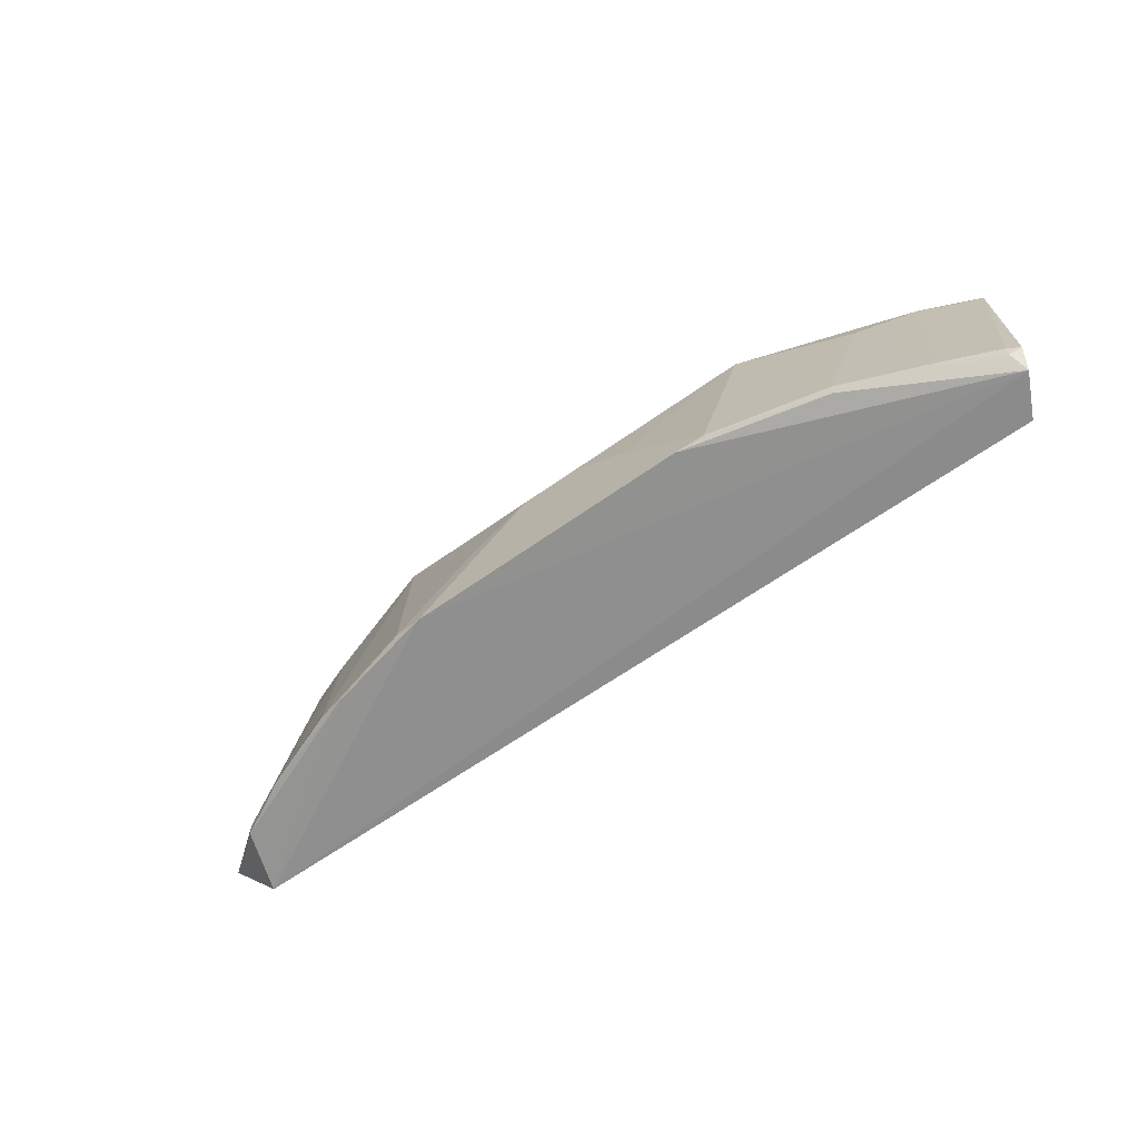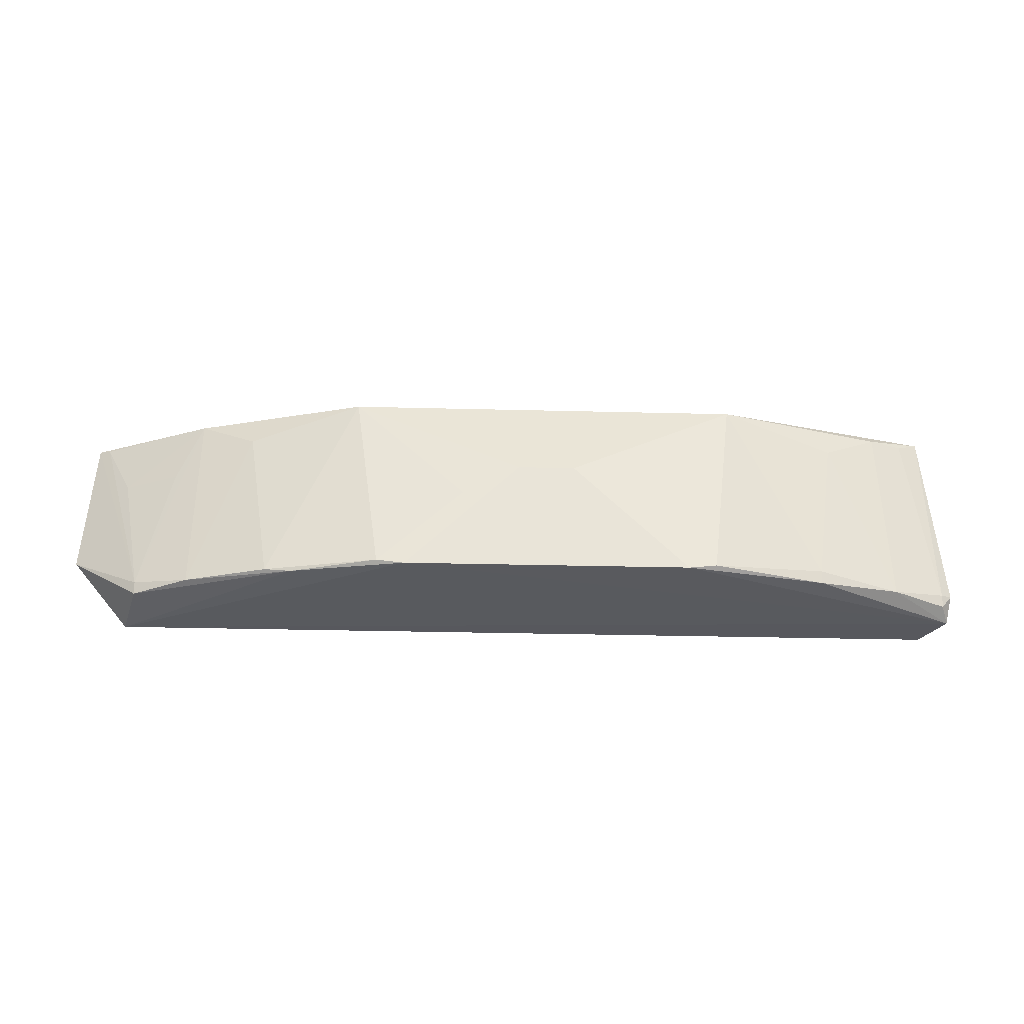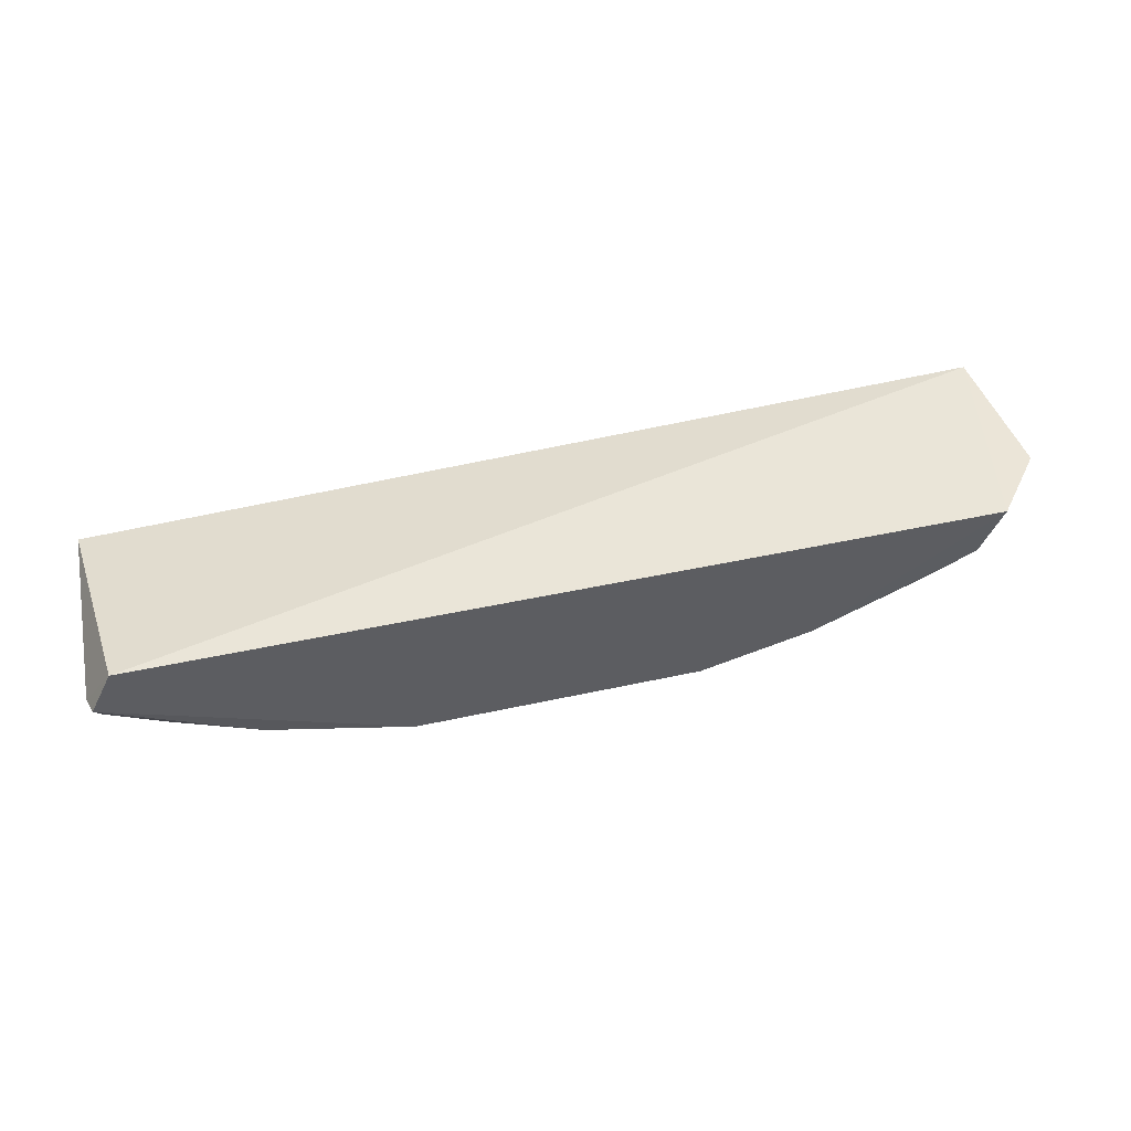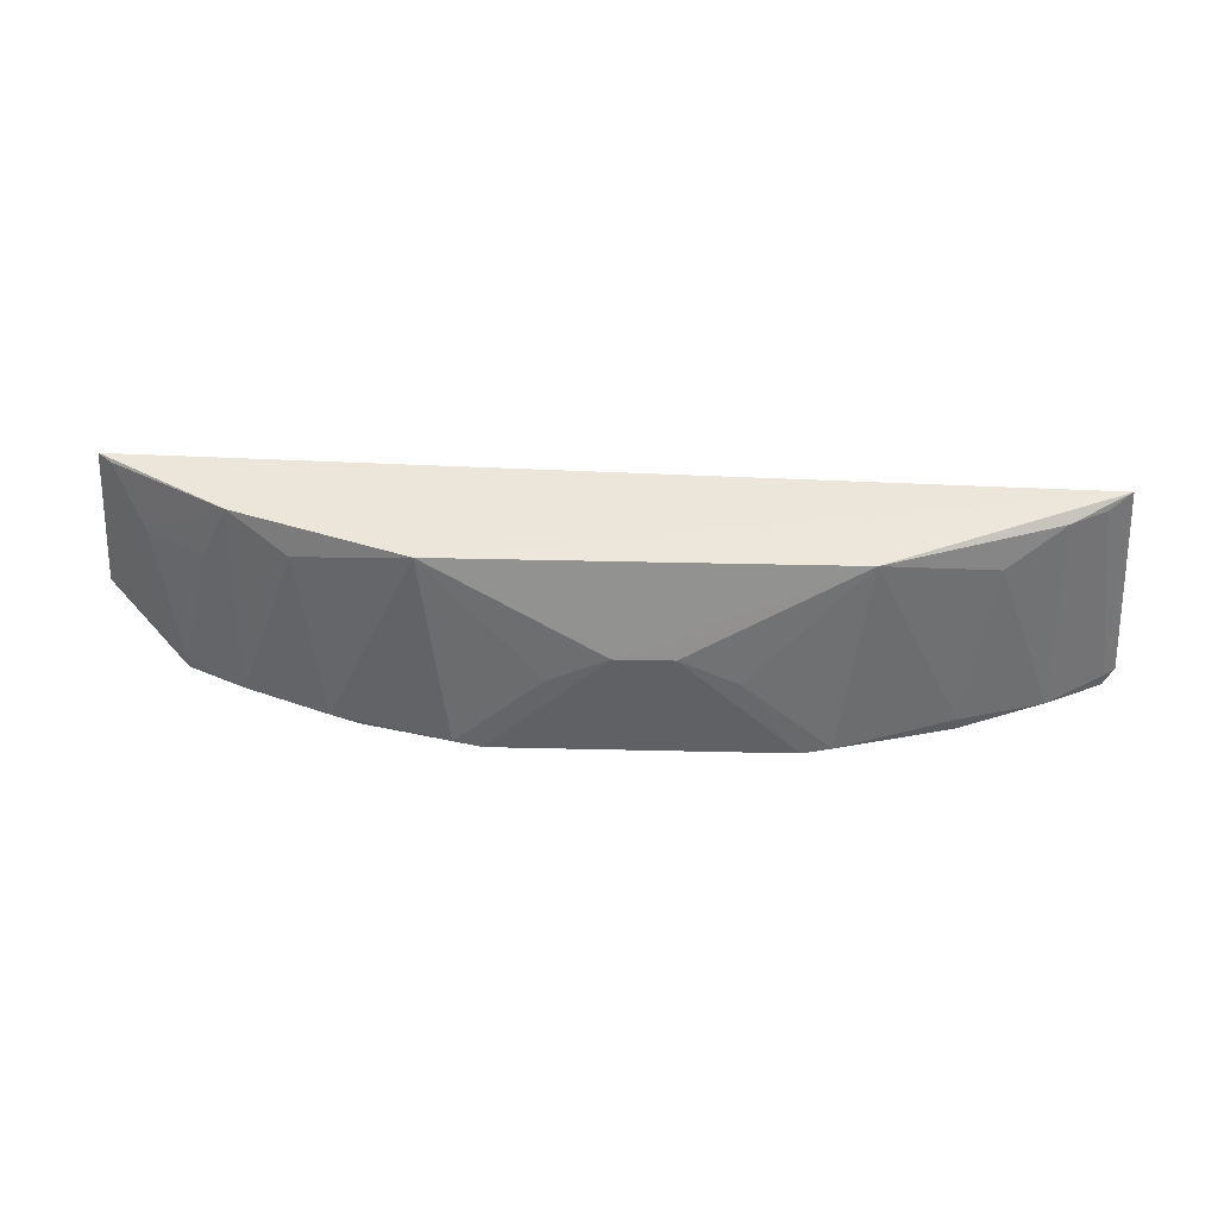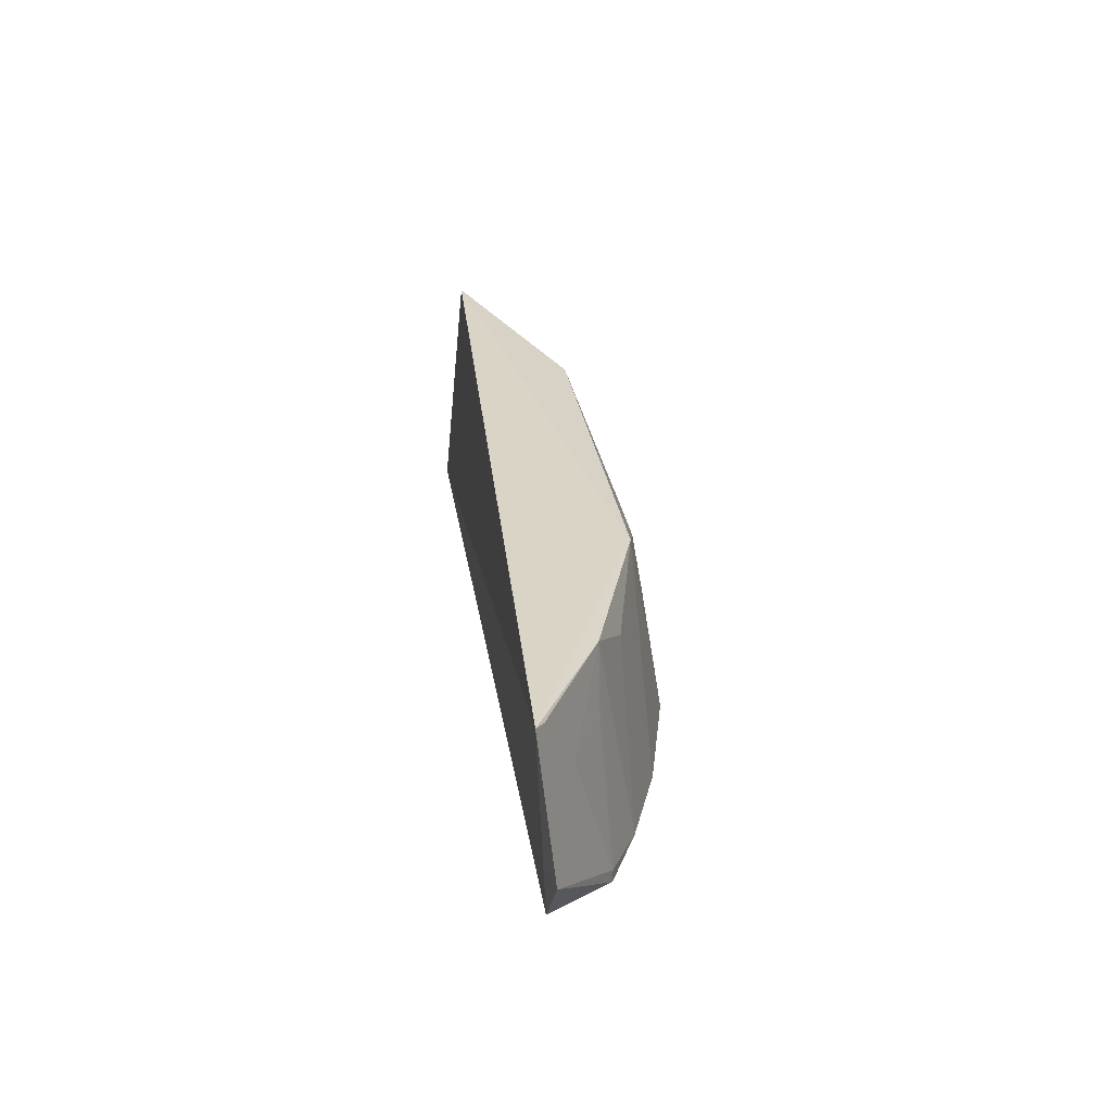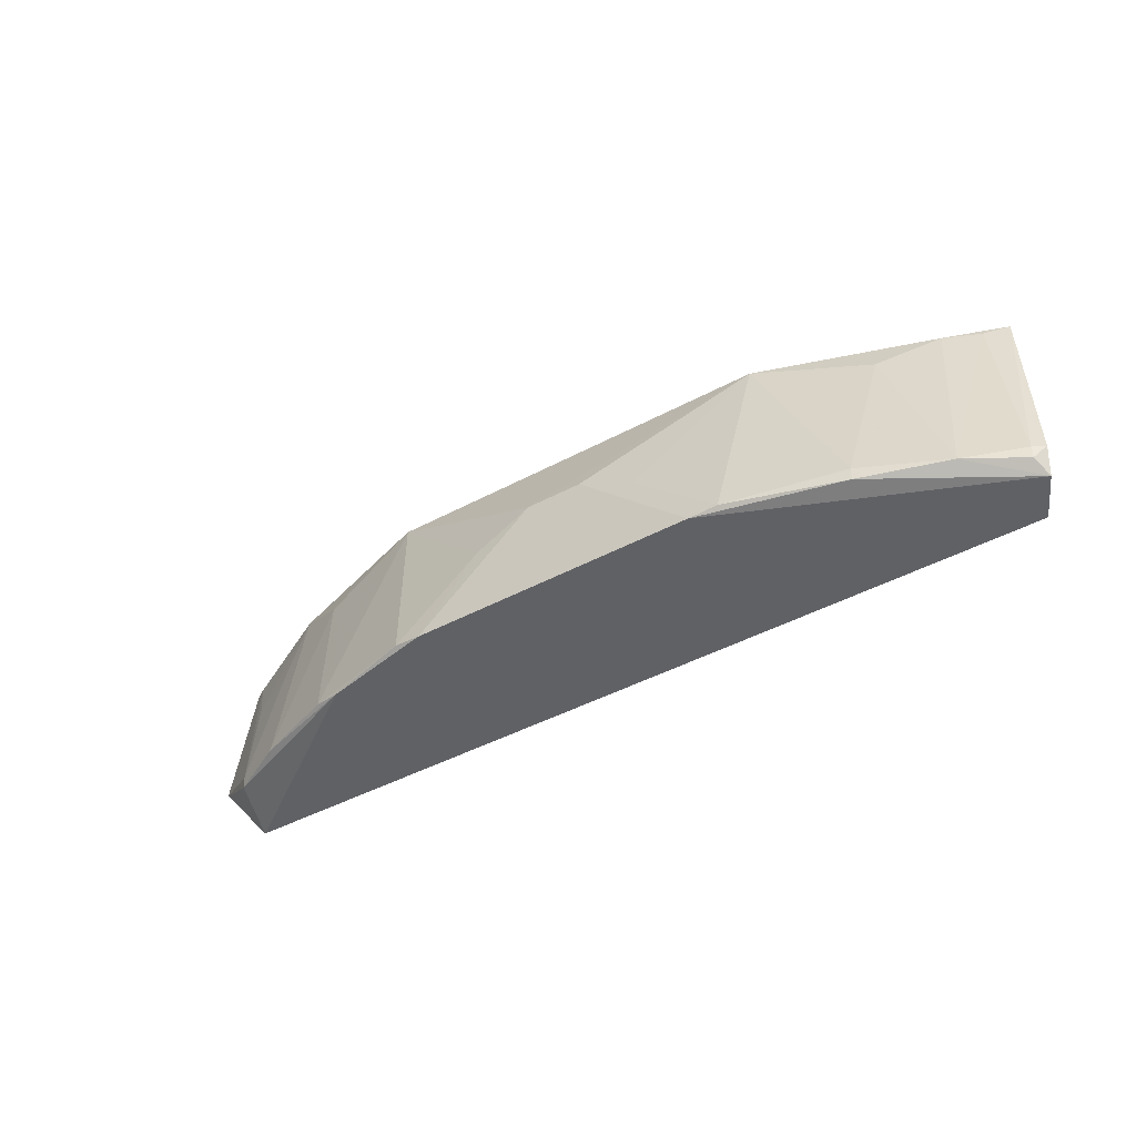
<metadata>
{"format":"obj","ext":"obj","renderer":"f3d","projection":"perspective","resolution":1024,"background":"white","views":[{"elev":-61.3,"azim":36.2,"up":"+Z"},{"elev":-25.3,"azim":-2.5,"up":"+Z"},{"elev":40.8,"azim":164.6,"up":"+Y"},{"elev":45.2,"azim":1.5,"up":"+Z"},{"elev":28.1,"azim":-98.3,"up":"+Z"},{"elev":-43.8,"azim":32.3,"up":"+Z"}]}
</metadata>
<code>
v 0.1012 -0.4282 -0.3147
v 0.2246 -0.3972 -0.4091
v 0.2181 -0.3832 -0.3088
v -0.2529 -0.3636 -0.3135
v -0.07415 -0.4484 -0.4165
v 0.2117 -0.3711 -0.4242
v -0.1019 -0.428 -0.3147
v 0.1594 -0.4136 -0.3299
v 0.08793 -0.447 -0.4144
v -0.2275 -0.3711 -0.424
v -0.01471 -0.4455 -0.3588
v -0.1901 -0.4158 -0.4144
v 0.1897 -0.4159 -0.4144
v 0.1887 -0.399 -0.3147
v 0.1464 -0.4313 -0.4099
v 0.07347 -0.4485 -0.4165
v 0.2222 -0.3925 -0.4228
v -0.0886 -0.4469 -0.4144
v 0.01455 -0.4455 -0.3588
v -0.1892 -0.3988 -0.3148
v -0.1331 -0.4352 -0.4165
v -0.258 -0.3713 -0.3874
v 0.2188 -0.4012 -0.41
v 0.1463 -0.4312 -0.4165
v -0.0442 -0.4452 -0.3739
v 0.04378 -0.4452 -0.3739
v -0.2193 -0.401 -0.4101
v -0.2192 -0.4007 -0.4165
v -0.1472 -0.4319 -0.4144
v 0.2064 -0.3905 -0.3141
v 0.2187 -0.401 -0.4165
v -0.2318 -0.3822 -0.3447
v -0.16 -0.4134 -0.3299
v -0.203 -0.3974 -0.3446
v -0.2467 -0.368 -0.3151
f 6 3 2
f 6 4 3
f 7 1 3
f 7 3 4
f 10 4 6
f 11 1 7
f 14 3 1
f 14 1 8
f 14 8 13
f 15 8 1
f 15 1 9
f 15 13 8
f 16 11 5
f 17 10 6
f 17 5 10
f 17 16 5
f 17 6 2
f 19 1 11
f 19 11 16
f 20 7 4
f 21 10 5
f 21 5 18
f 22 4 10
f 23 2 3
f 24 15 9
f 24 13 15
f 24 9 16
f 24 17 13
f 24 16 17
f 25 11 7
f 25 7 18
f 25 18 5
f 25 5 11
f 26 9 1
f 26 1 19
f 26 19 16
f 26 16 9
f 27 12 20
f 27 4 22
f 28 21 12
f 28 10 21
f 28 12 27
f 28 27 22
f 28 22 10
f 29 21 18
f 29 18 7
f 29 12 21
f 30 14 13
f 30 13 23
f 30 23 3
f 30 3 14
f 31 17 2
f 31 2 23
f 31 23 13
f 31 13 17
f 33 29 7
f 33 7 20
f 33 20 12
f 33 12 29
f 34 32 27
f 34 27 20
f 34 20 32
f 35 32 20
f 35 20 4
f 35 4 27
f 35 27 32

</code>
